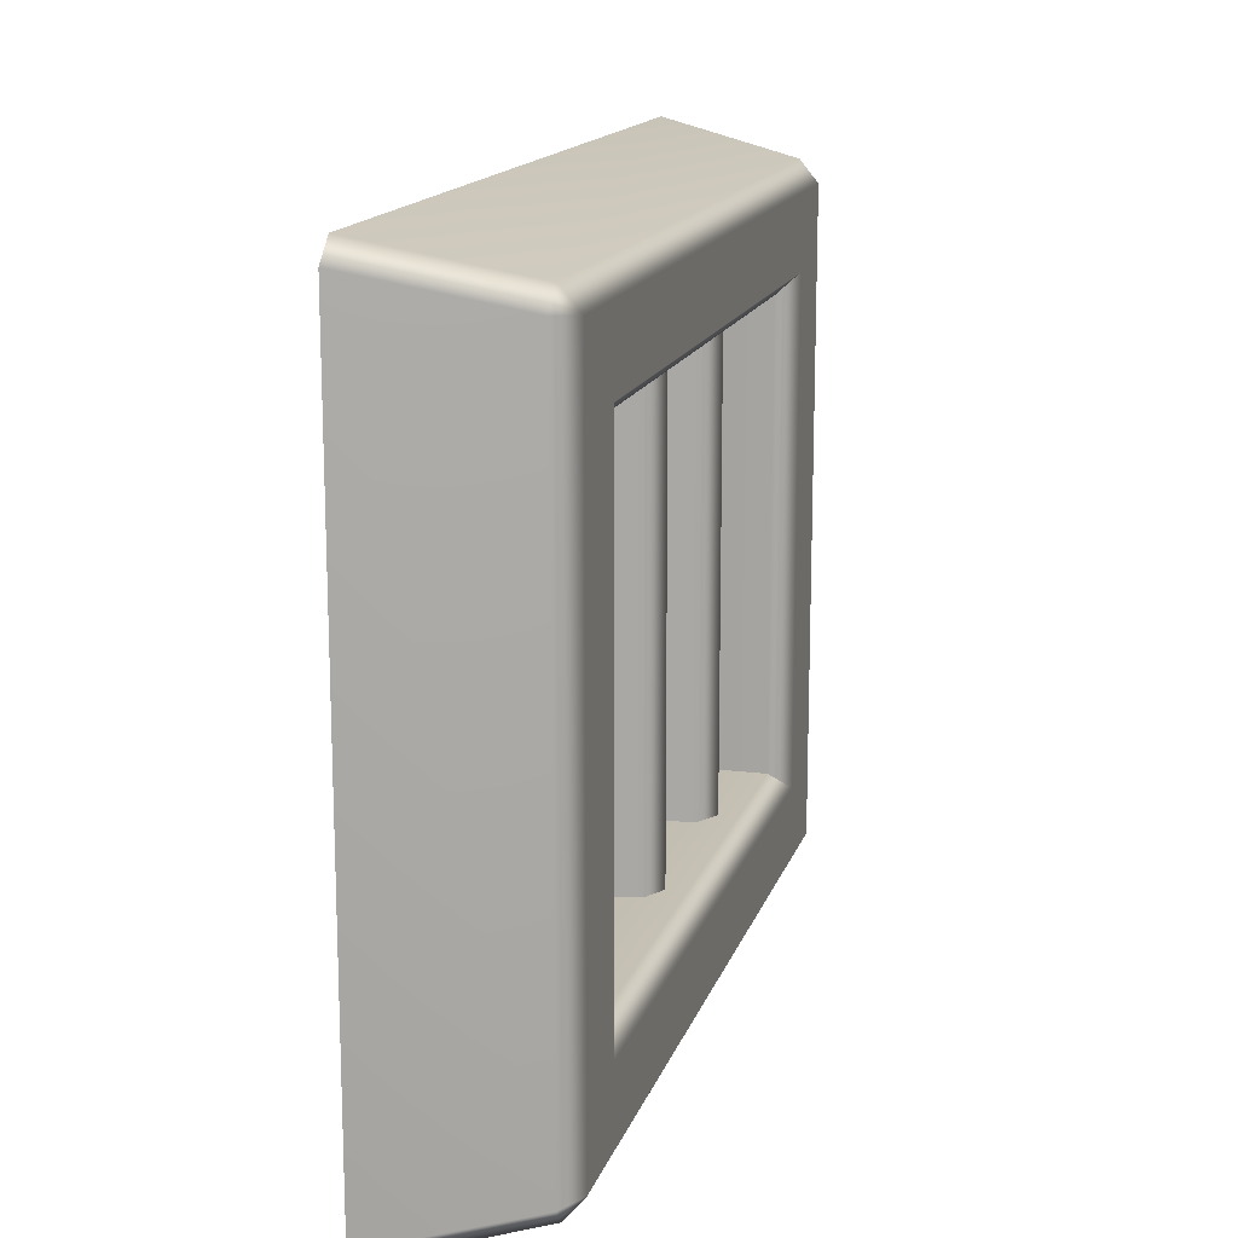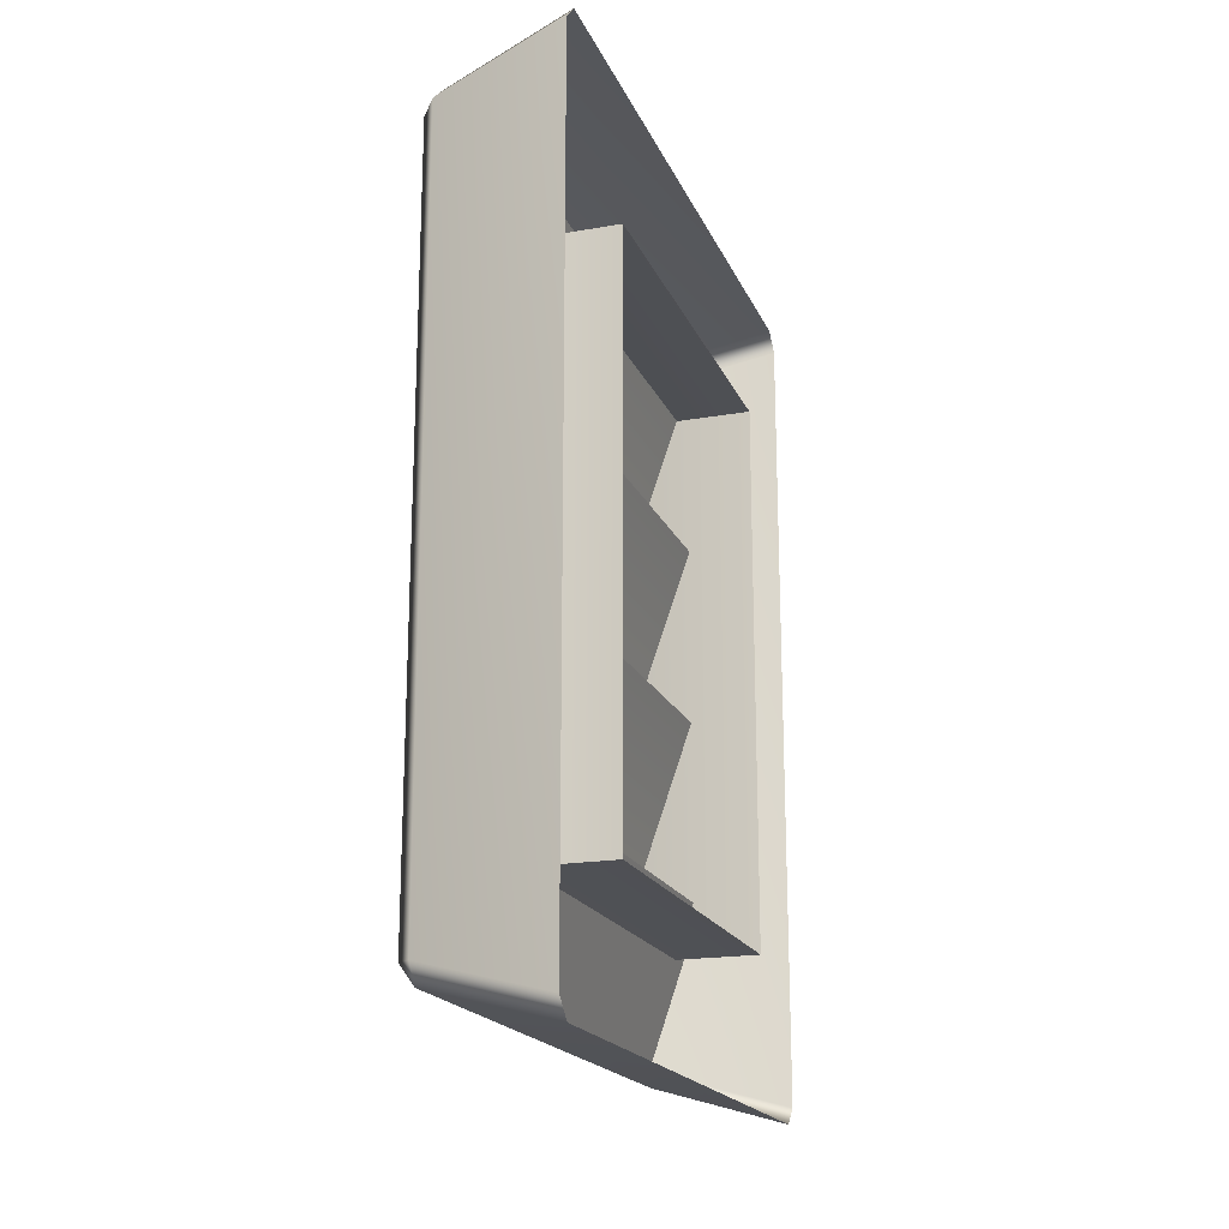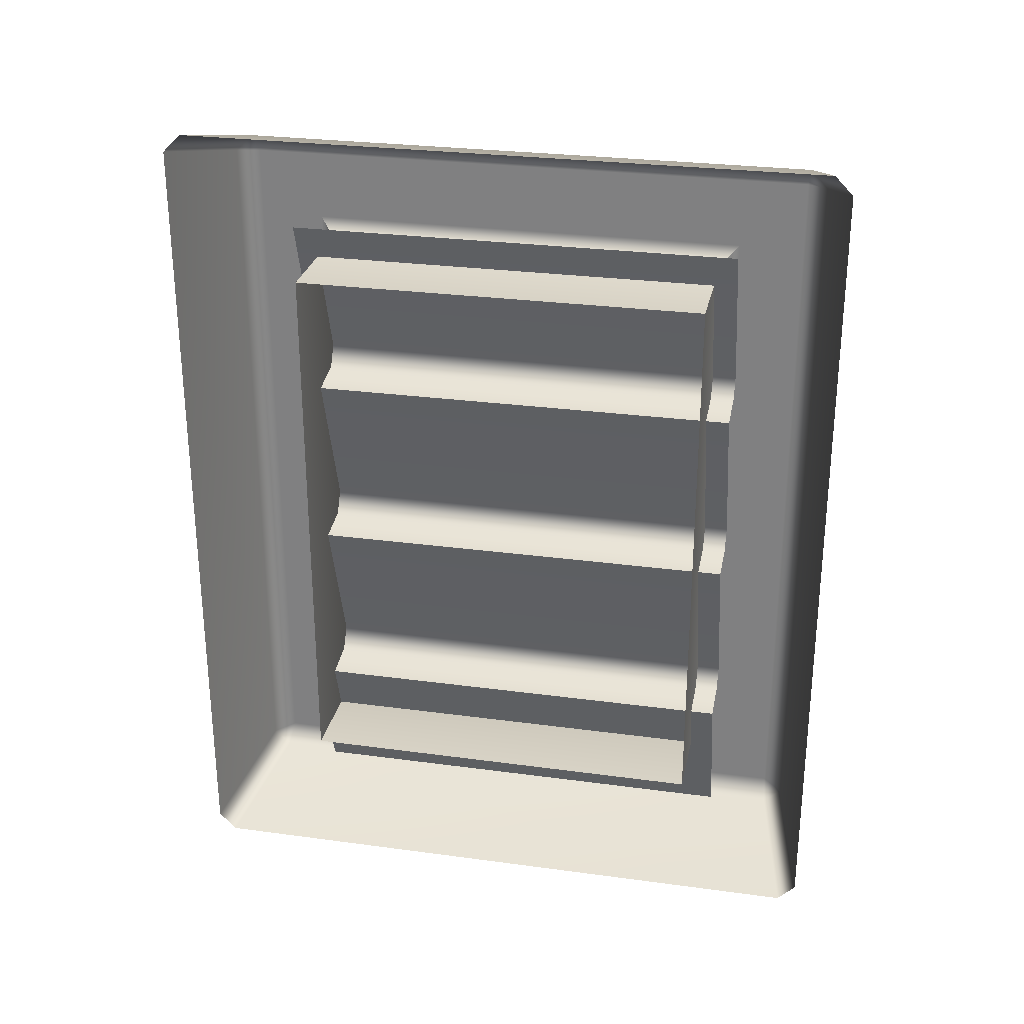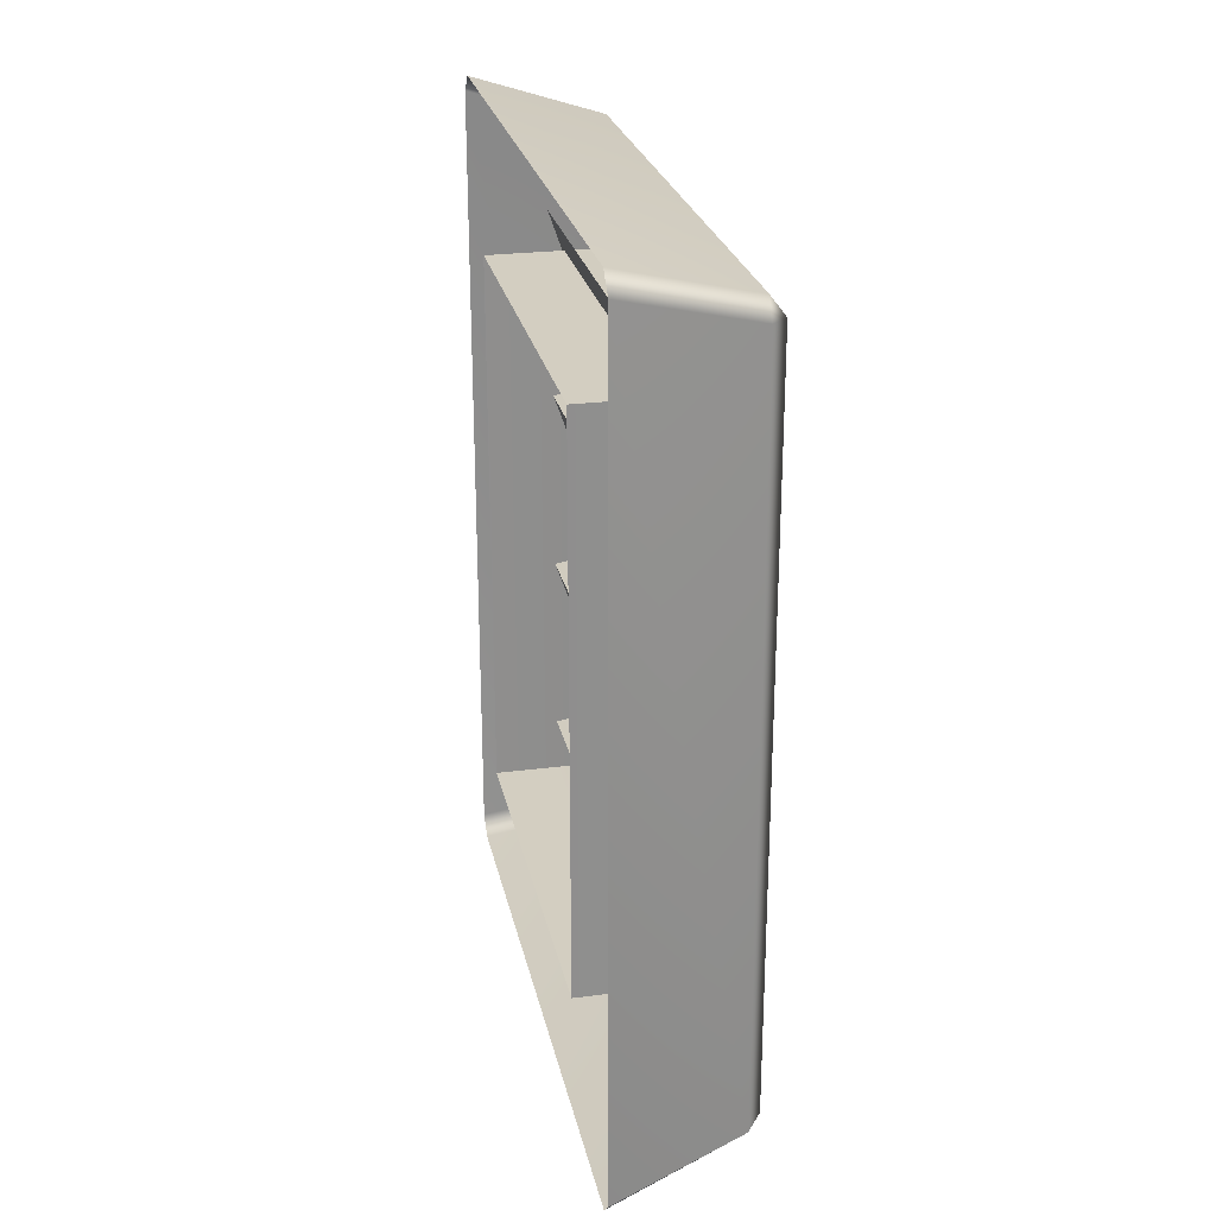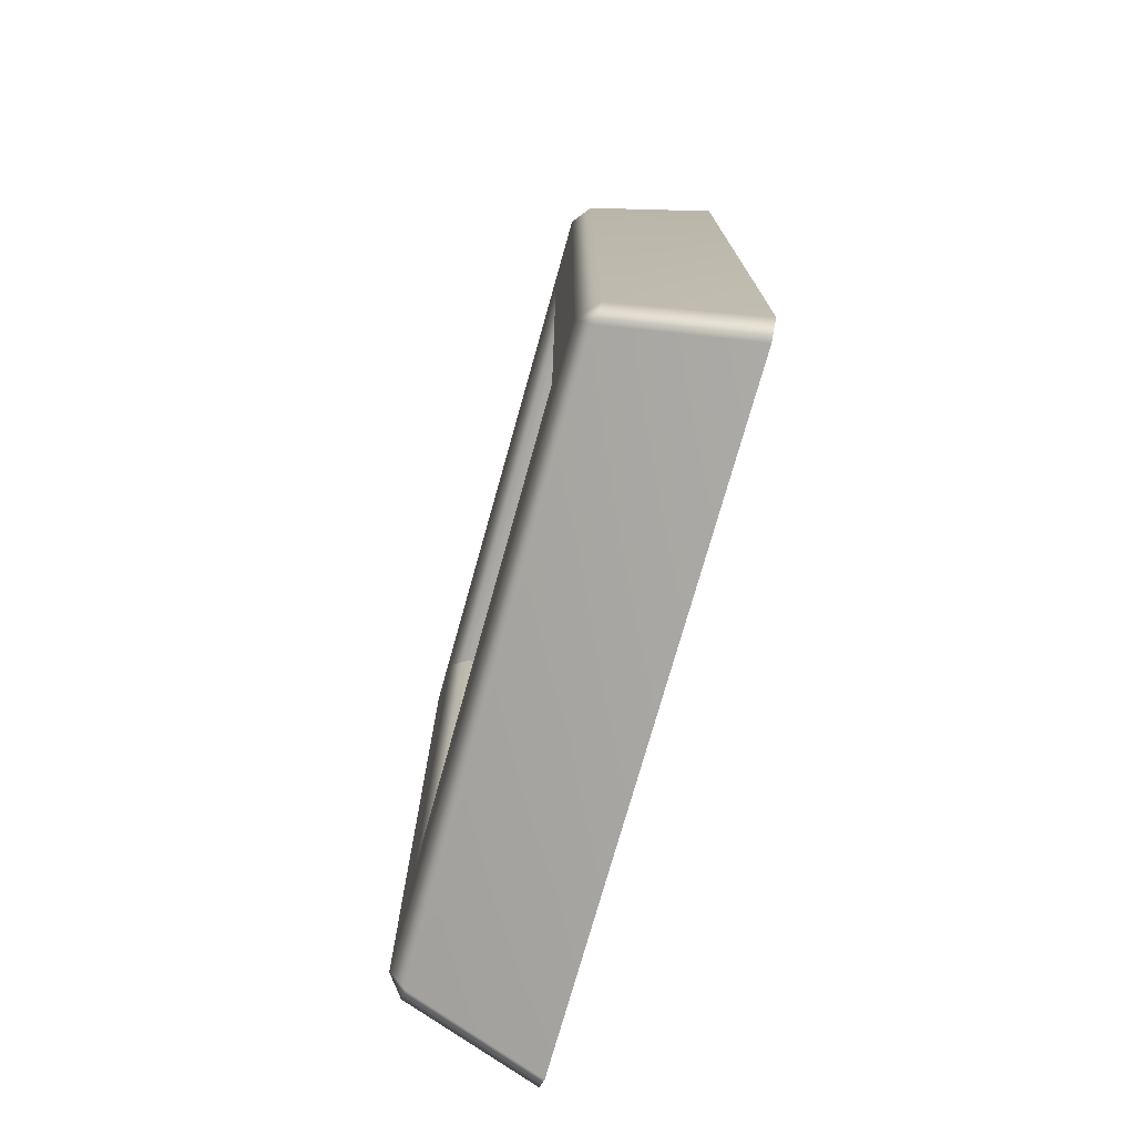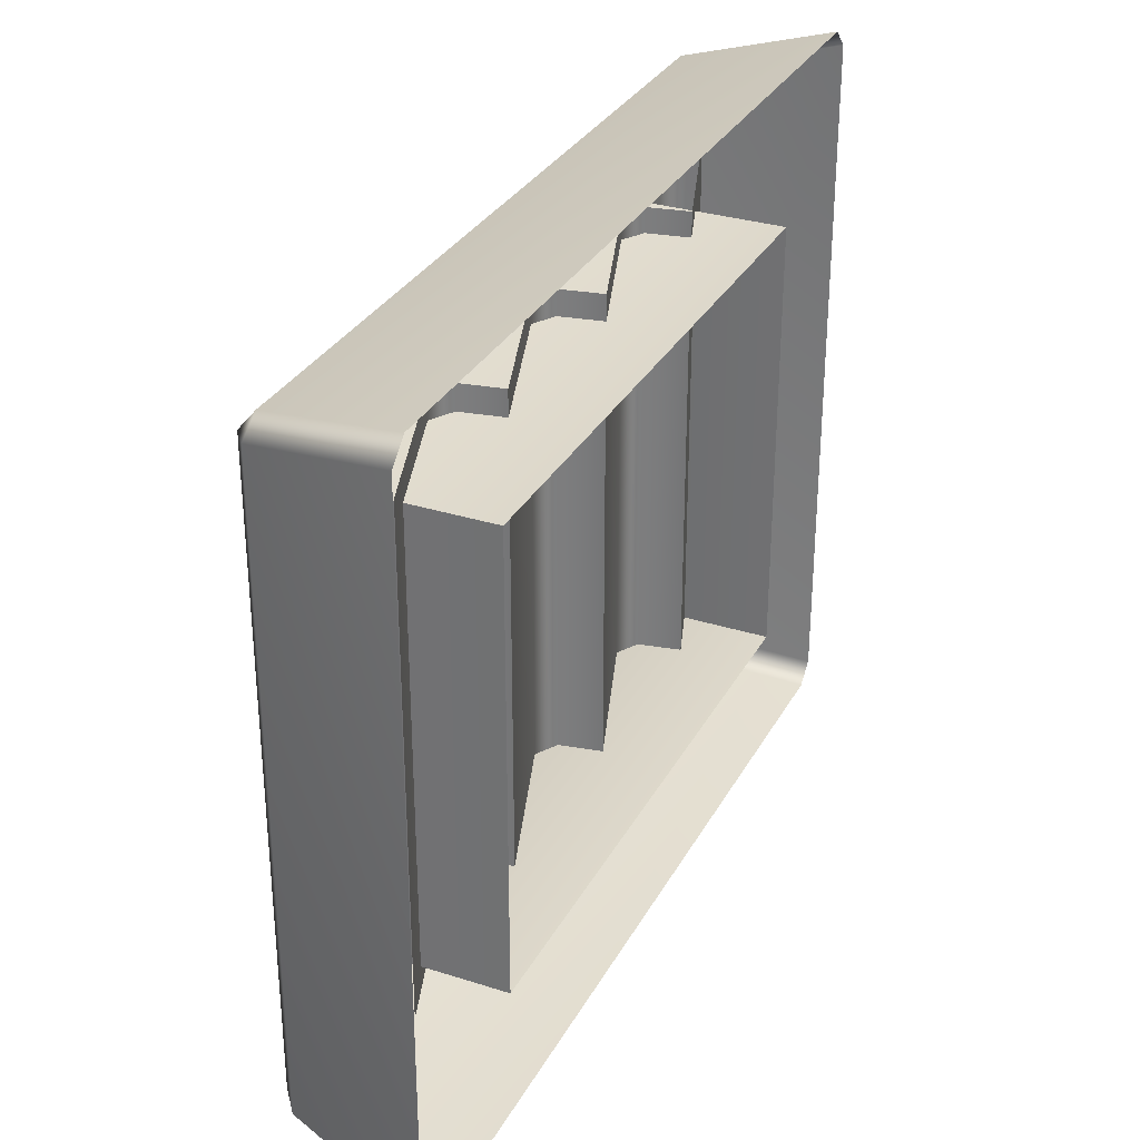
<metadata>
{"format":"obj","ext":"obj","renderer":"f3d","projection":"perspective","resolution":1024,"background":"white","views":[{"elev":15.2,"azim":15.0,"up":"+Z"},{"elev":-19.1,"azim":-161.7,"up":"+Y"},{"elev":27.7,"azim":-78.3,"up":"+Y"},{"elev":25.2,"azim":-11.8,"up":"+Y"},{"elev":-74.9,"azim":164.3,"up":"+Y"},{"elev":31.1,"azim":-155.6,"up":"+Z"}]}
</metadata>
<code>
g m_sp_wall_detail_03
v 0.07266 -0.4452 0.3738
v 0.07125 0.4441 0.3741
v 0.092 0.4409 0.35
v 0.092 -0.4405 0.3496
v 0.092 -0.3569 0.2709
v 0.092 0.3569 0.2709
v 0.092 0.4405 -0.3496
v 0.0733 0.4656 0.3538
v 0.07152 0.4661 -0.3523
v 0.092 0.3569 -0.2709
v 0.07152 -0.4661 0.3523
v -0.08519 -0.5101 0.3877
v -0.08519 -0.4881 0.4094
v 0.07266 -0.4452 0.3738
v 0.0733 -0.4656 -0.3538
v -0.08519 -0.5101 -0.3877
v 0.092 -0.4405 0.3496
v 0.092 -0.4409 -0.35
v 0.0733 -0.4656 -0.3538
v 0.092 -0.3569 -0.2709
v 0.092 0.3569 -0.2709
v 0.07105 -0.3362 -0.2502
v 0.0701 0.3362 -0.2502
v 0.092 0.4405 -0.3496
v 0.092 -0.3569 0.2709
v 0.07266 -0.4452 0.3738
v 0.07152 -0.4661 0.3523
v 0.092 -0.4405 0.3496
v 0.0733 -0.4656 -0.3538
v 0.07152 -0.4661 0.3523
v 0.07125 0.4441 0.3741
v -0.08519 0.4881 0.4094
v -0.08519 0.5101 0.3877
v 0.0733 0.4656 0.3538
v 0.07125 -0.4441 -0.3741
v -0.08519 -0.4881 -0.4094
v -0.08519 -0.5101 -0.3877
v 0.0733 -0.4656 -0.3538
v -0.08519 0.4881 -0.4094
v 0.07266 0.4452 -0.3738
v 0.092 -0.4409 -0.35
v 0.092 0.4405 -0.3496
v 0.07266 0.4452 -0.3738
v 0.07125 -0.4441 -0.3741
v 0.0733 -0.4656 -0.3538
v 0.07152 0.4661 -0.3523
v -0.08519 0.5101 -0.3877
v -0.08519 0.4881 -0.4094
v 0.07266 0.4452 -0.3738
v 0.092 -0.3569 -0.2709
v 0.092 -0.3569 0.2709
v 0.0701 -0.3362 0.2502
v 0.07105 -0.3362 -0.2502
v 0.0701 0.3362 -0.2502
v 0.0701 0.3362 0.2502
v 0.092 0.3569 0.2709
v 0.092 0.3569 -0.2709
v 0.0701 0.3362 0.2502
v 0.0701 -0.3362 0.2502
v 0.092 -0.3569 0.2709
v 0.092 0.3569 0.2709
v 0.07266 -0.4452 0.3738
v -0.08519 -0.4881 0.4094
v -0.08519 0.4881 0.4094
v 0.07125 0.4441 0.3741
v 0.0733 0.4656 0.3538
v -0.08519 0.5101 0.3877
v -0.08519 0.5101 -0.3877
v 0.07152 0.4661 -0.3523
v 0.07105 -0.3362 -0.2502
v -0.09105 -0.3362 -0.2502
v -0.092 0.3362 -0.2502
v 0.0701 0.3362 -0.2502
v 0.0701 0.3362 -0.2502
v -0.092 0.3362 -0.2502
v -0.092 0.3362 0.2502
v 0.0701 0.3362 0.2502
v 0.0701 0.3362 0.2502
v -0.092 0.3362 0.2502
v -0.092 -0.3362 0.2502
v 0.0701 -0.3362 0.2502
v 0.0701 -0.3362 0.2502
v -0.092 -0.3362 0.2502
v -0.09105 -0.3362 -0.2502
v 0.07105 -0.3362 -0.2502
v 0.07266 0.4452 -0.3738
v 0.092 0.4405 -0.3496
v 0.07152 0.4661 -0.3523
v -0.01316 0.3777 0.2789
v -0.01316 0.3777 -0.276
v 0.04987 0.1961 -0.276
v 0.04987 0.1961 0.2789
v 0.03497 0.1704 -0.276
v -0.01316 0.1614 -0.276
v -0.01316 0.1614 0.2789
v 0.03497 0.1704 0.2789
v 0.04987 0.1961 0.2789
v 0.04987 0.1961 -0.276
v -0.01316 0.1614 -0.276
v 0.04987 -0.02022 -0.276
v 0.04987 -0.02022 0.2789
v -0.01316 0.1614 0.2789
v 0.03497 -0.04587 -0.276
v -0.01316 -0.05488 -0.276
v -0.01316 -0.05488 0.2789
v 0.03497 -0.04587 0.2789
v 0.04987 -0.02022 0.2789
v 0.04987 -0.02022 -0.276
v -0.01316 -0.05488 -0.276
v 0.04987 -0.2365 -0.276
v 0.04987 -0.2365 0.2789
v -0.01316 -0.05488 0.2789
v 0.03497 -0.2622 -0.276
v -0.01316 -0.2712 -0.276
v -0.01316 -0.2712 0.2789
v 0.03497 -0.2622 0.2789
v 0.04987 -0.2365 0.2789
v 0.04987 -0.2365 -0.276
v -0.01316 -0.2712 -0.276
v 0.0487 -0.4526 -0.276
v 0.0487 -0.4526 0.2789
v -0.01316 -0.2712 0.2789
g m_sp_wall_detail_03_0
f 3 2 1
f 4 3 1
f 4 5 3
f 5 6 3
f 3 6 7
f 3 7 8
f 2 3 8
f 7 9 8
f 6 10 7
f 13 12 11
f 14 13 11
f 11 12 15
f 12 16 15
f 19 18 17
f 18 20 17
f 21 20 18
f 20 21 22
f 21 23 22
f 24 21 18
f 20 25 17
f 27 17 26
f 30 29 28
f 33 32 31
f 34 33 31
f 37 36 35
f 38 37 35
f 36 39 35
f 39 40 35
f 43 42 41
f 44 43 41
f 44 41 45
f 48 47 46
f 49 48 46
f 52 51 50
f 53 52 50
f 56 55 54
f 57 56 54
f 60 59 58
f 61 60 58
f 64 63 62
f 65 64 62
f 68 67 66
f 69 68 66
f 72 71 70
f 73 72 70
f 76 75 74
f 77 76 74
f 80 79 78
f 81 80 78
f 84 83 82
f 85 84 82
f 88 87 86
f 91 90 89
f 92 91 89
f 95 94 93
f 96 95 93
f 96 93 97
f 93 98 97
f 101 100 99
f 102 101 99
f 105 104 103
f 106 105 103
f 106 103 107
f 103 108 107
f 111 110 109
f 112 111 109
f 115 114 113
f 116 115 113
f 116 113 117
f 113 118 117
f 121 120 119
f 122 121 119

</code>
